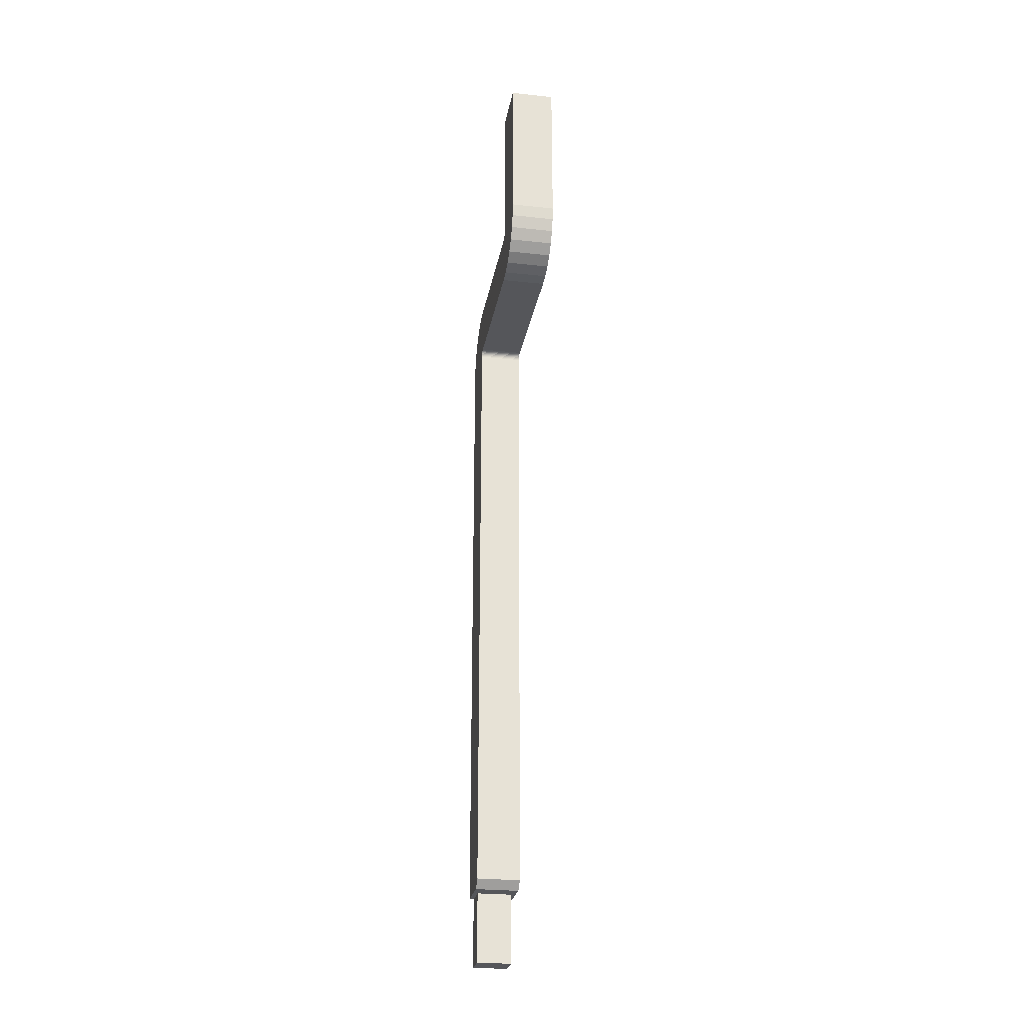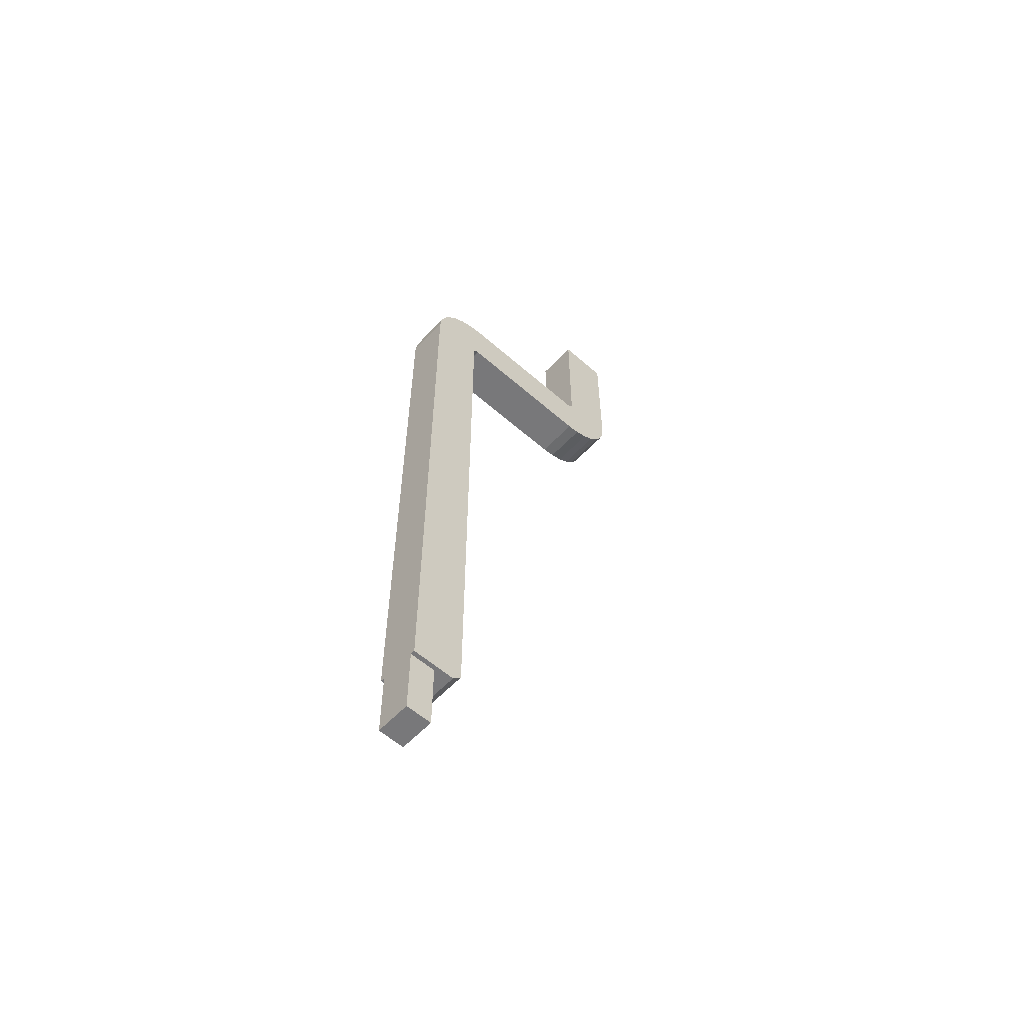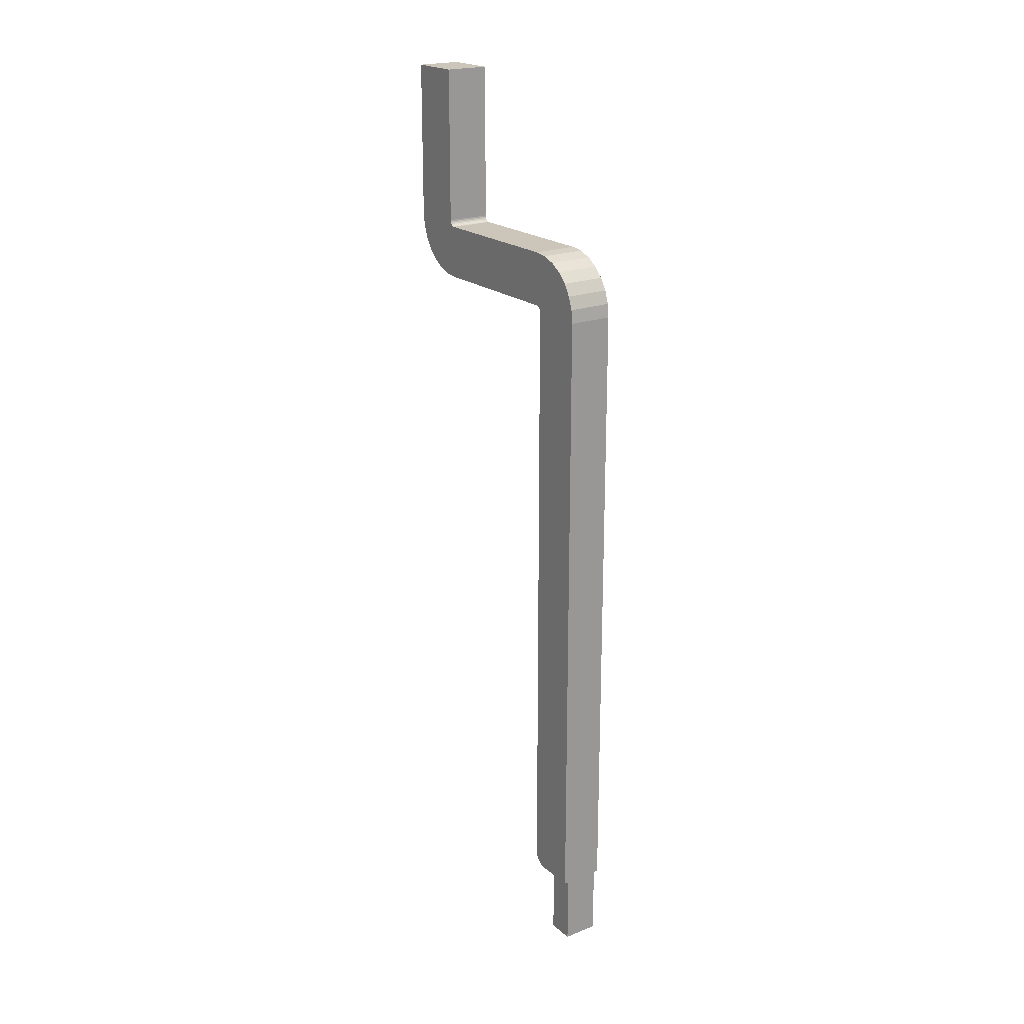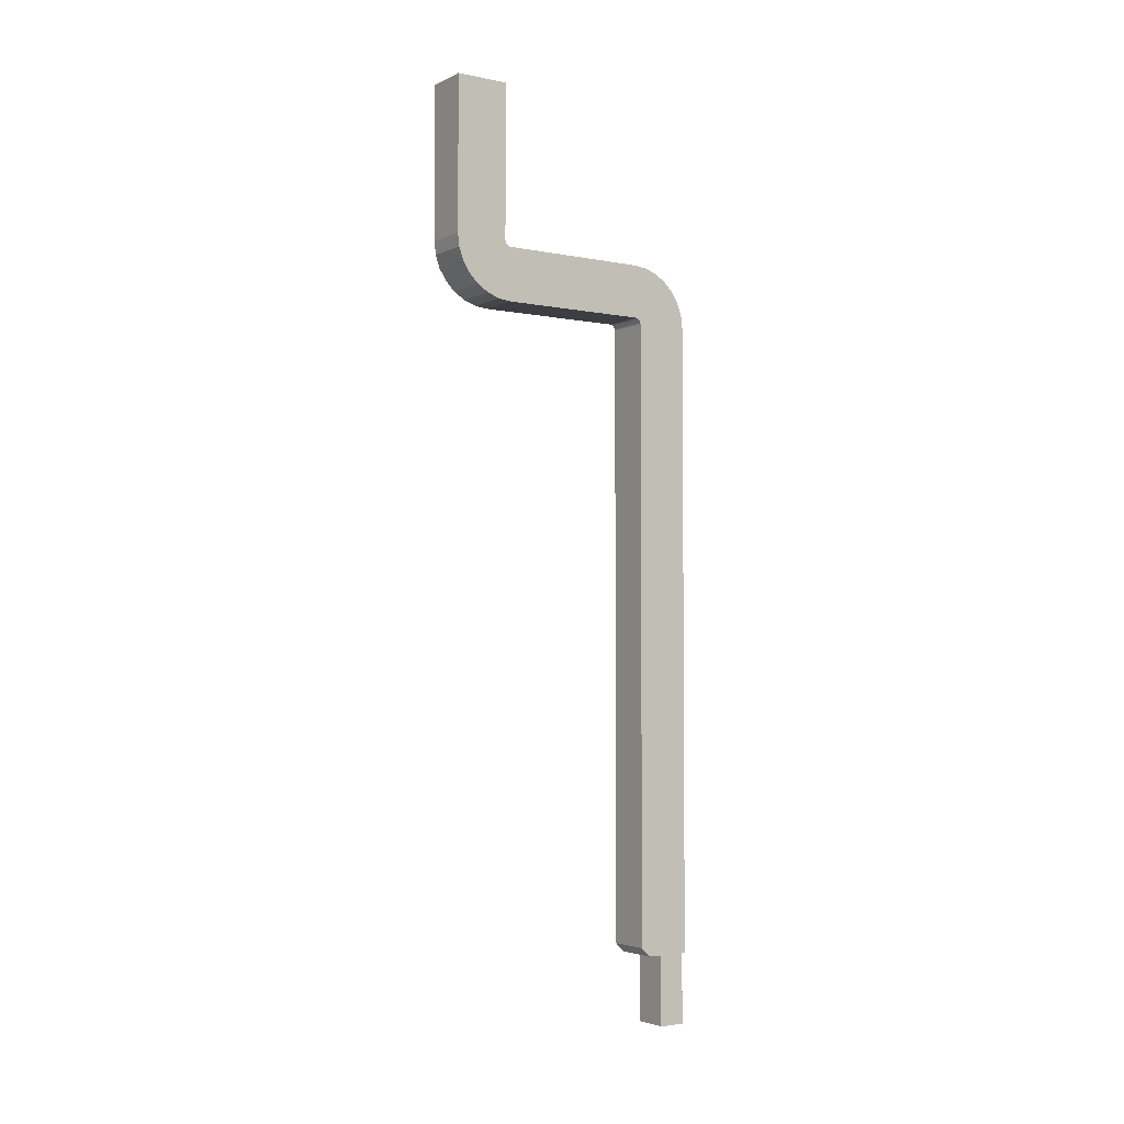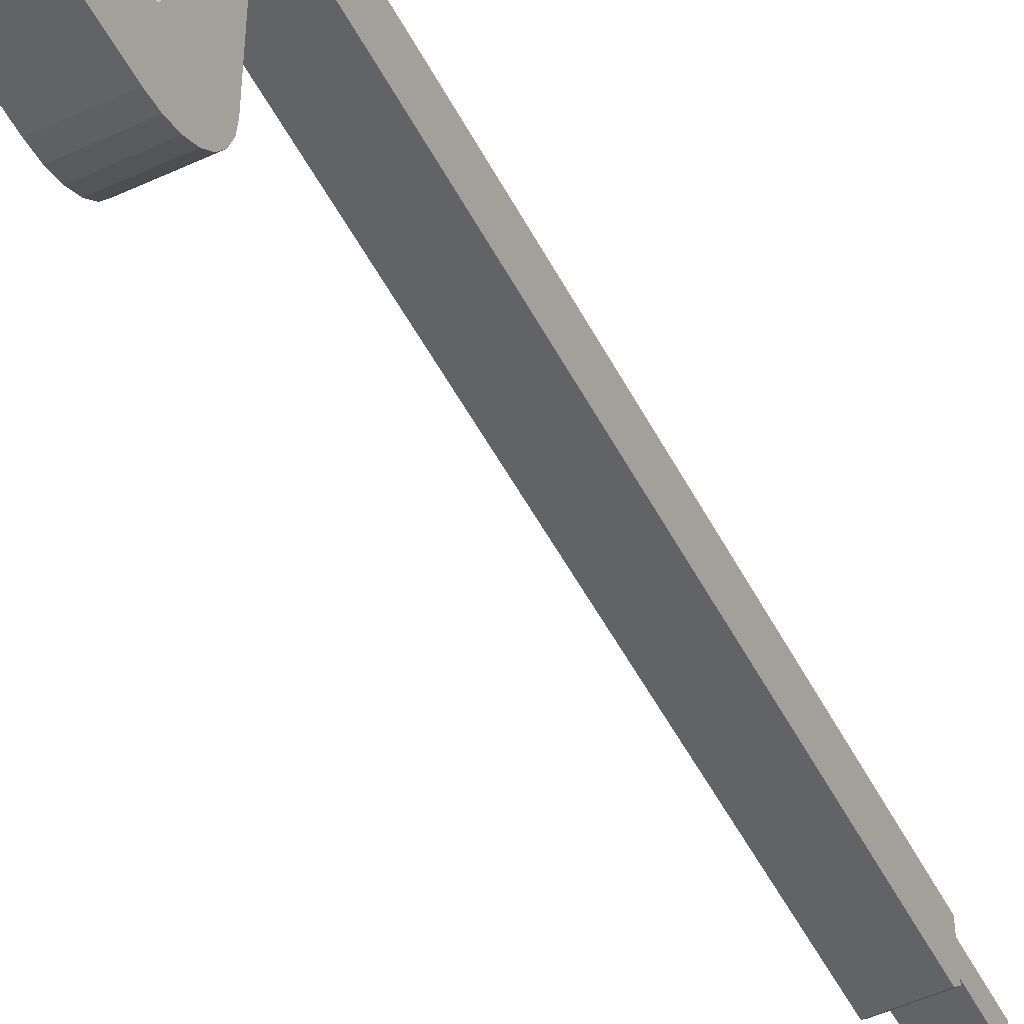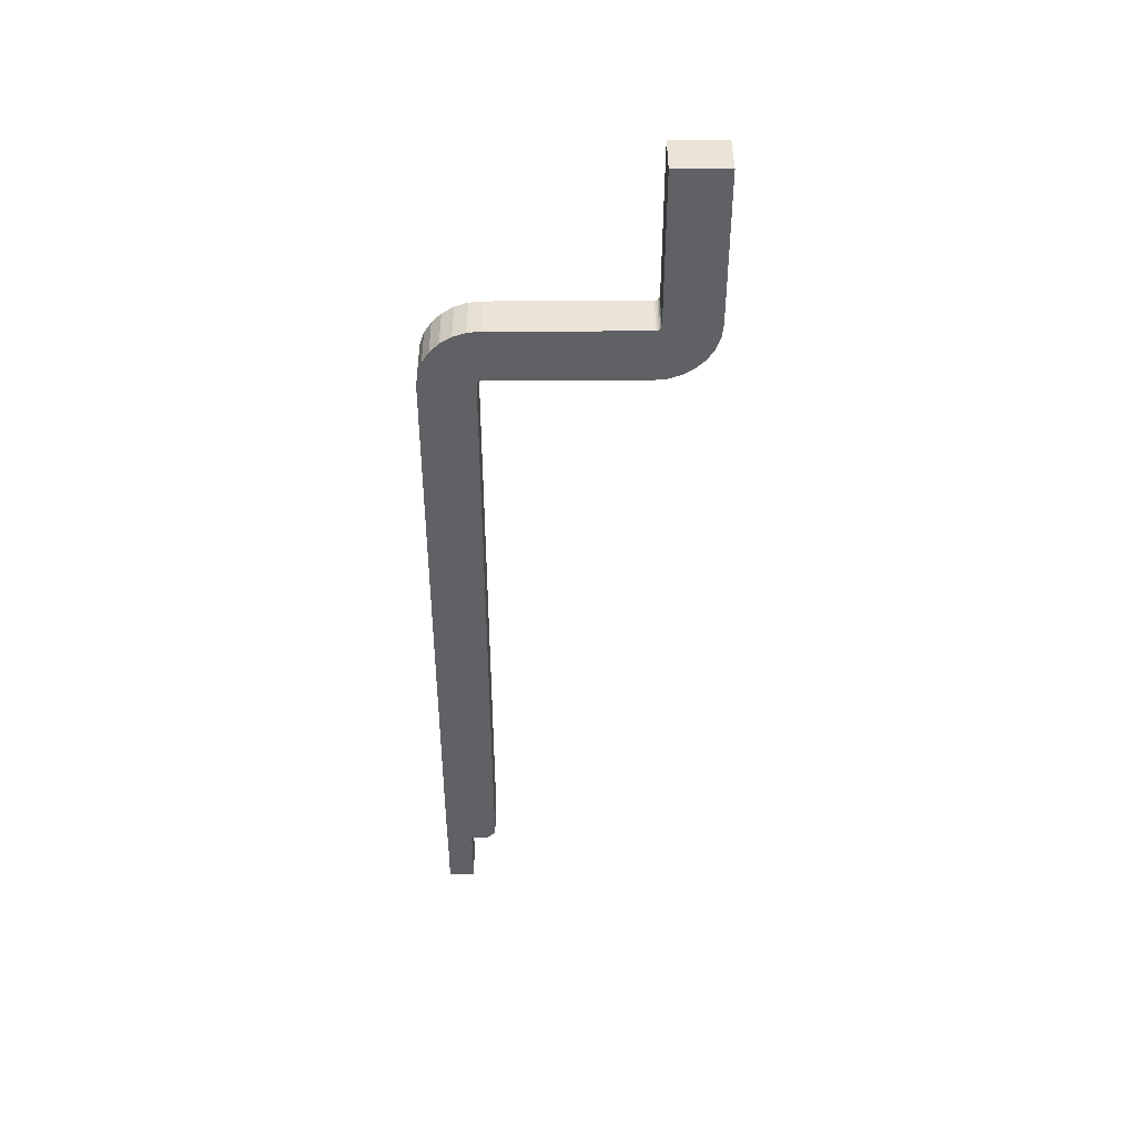
<metadata>
{"format":"obj","ext":"obj","renderer":"f3d","projection":"perspective","resolution":1024,"background":"white","views":[{"elev":-26.0,"azim":170.2,"up":"+Y"},{"elev":-57.6,"azim":47.6,"up":"+Y"},{"elev":21.0,"azim":-34.8,"up":"+Y"},{"elev":-3.4,"azim":-124.0,"up":"+Y"},{"elev":-51.0,"azim":-153.2,"up":"+Z"},{"elev":43.4,"azim":89.8,"up":"+Y"}]}
</metadata>
<code>
o Würth_629105150521_Micro_USB_Connector_Right_Amgle_Receptacle
v 0.00071 -0.01784 0.00242
v -0.00071 -0.01784 0.00242
v -0.00071 -0.01756 0.002137
v 0.00071 -0.01756 0.002137
v -0.00071 0.004074 -0.004685
v -0.00071 0.004411 -0.00301
v -0.00071 0.004453 -0.003025
v -0.00071 0.004497 -0.004733
v -0.00071 0.002643 -0.003254
v -0.00071 0.002595 -0.002831
v -0.00071 0.004304 -0.002875
v -0.00071 0.003672 -0.004544
v -0.00071 0.002784 -0.003656
v -0.00071 0.004318 -0.002917
v -0.00071 0.004342 -0.002955
v -0.00071 0.003311 -0.004318
v -0.00071 0.004373 -0.002986
v -0.00071 0.00301 -0.004017
v -0.00071 -0.01784 0.00384
v -0.00071 0.002397 0.00384
v -0.00071 0.002521 0.002093
v -0.00071 0.003582 0.003425
v -0.00071 0.003884 0.003124
v -0.00071 0.002397 0.002137
v -0.00071 0.002552 0.002062
v -0.00071 0.002483 0.002117
v -0.00071 0.003222 0.003651
v -0.00071 0.002576 0.002024
v -0.00071 0.00411 0.002763
v -0.00071 0.00259 0.001982
v -0.00071 0.004251 0.002361
v -0.00071 0.002441 0.002132
v -0.00071 0.00282 0.003792
v -0.00071 0.002595 0.001938
v -0.00071 0.004299 0.001938
v -0.00071 0.004497 -0.00303
v -0.00071 0.009425 -0.00303
v -0.00071 0.009425 -0.004733
v -0.00071 0.004299 -0.002831
v 0.00071 -0.01784 0.00384
v 0.000568 -0.01784 0.002988
v 0.000568 -0.01784 0.00384
v -0.000568 -0.01784 0.002988
v -0.000568 -0.01784 0.00384
v 0.000568 -0.02011 0.002988
v 0.000568 -0.02011 0.00384
v -0.000568 -0.02011 0.002988
v -0.000568 -0.02011 0.00384
v 0.00071 0.003582 0.003425
v 0.00071 0.002521 0.002093
v 0.00071 0.002552 0.002062
v 0.00071 0.002483 0.002117
v 0.00071 0.003884 0.003124
v 0.00071 0.003222 0.003651
v 0.00071 0.00282 0.003792
v 0.00071 0.002441 0.002132
v 0.00071 0.002397 0.00384
v 0.00071 0.002397 0.002137
v 0.00071 0.004497 -0.00303
v 0.00071 0.004497 -0.004733
v 0.00071 0.009425 -0.004733
v 0.00071 0.009425 -0.00303
v 0.00071 0.004453 -0.003025
v 0.00071 0.004074 -0.004685
v 0.00071 0.004411 -0.00301
v 0.00071 0.003672 -0.004544
v 0.00071 0.004373 -0.002986
v 0.00071 0.003311 -0.004318
v 0.00071 0.004342 -0.002955
v 0.00071 0.00301 -0.004017
v 0.00071 0.002784 -0.003656
v 0.00071 0.004318 -0.002917
v 0.00071 0.004304 -0.002875
v 0.00071 0.002643 -0.003254
v 0.00071 0.002595 -0.002831
v 0.00071 0.004299 -0.002831
v 0.00071 0.002595 0.001938
v 0.00071 0.004299 0.001938
v 0.00071 0.00259 0.001982
v 0.00071 0.004251 0.002361
v 0.00071 0.002576 0.002024
v 0.00071 0.00411 0.002763
f 1 2 3
f 1 3 4
f 5 6 7
f 5 7 8
f 9 10 11
f 12 6 5
f 13 14 15
f 13 11 14
f 13 9 11
f 16 17 6
f 16 6 12
f 18 15 17
f 18 17 16
f 18 13 15
f 3 2 19
f 3 19 20
f 21 22 23
f 3 20 24
f 21 23 25
f 26 27 22
f 26 22 21
f 28 23 29
f 28 25 23
f 30 29 31
f 30 28 29
f 32 33 27
f 32 27 26
f 24 20 33
f 24 33 32
f 34 31 35
f 34 30 31
f 8 7 36
f 8 36 37
f 8 37 38
f 10 35 39
f 10 39 11
f 10 34 35
f 1 40 41
f 40 42 41
f 1 43 2
f 41 43 1
f 44 19 43
f 43 19 2
f 45 42 46
f 41 42 45
f 47 41 45
f 43 41 47
f 48 43 47
f 44 43 48
f 49 50 51
f 49 52 50
f 49 51 53
f 54 52 49
f 55 56 52
f 55 52 54
f 57 56 55
f 57 58 56
f 4 58 57
f 59 60 61
f 59 61 62
f 63 64 60
f 40 1 4
f 40 4 57
f 63 60 59
f 65 66 64
f 65 64 63
f 67 68 66
f 67 66 65
f 69 68 67
f 70 68 69
f 71 69 72
f 71 72 73
f 71 70 69
f 74 71 73
f 75 73 76
f 75 74 73
f 77 76 78
f 77 75 76
f 79 78 80
f 79 77 78
f 81 80 82
f 81 79 80
f 51 82 53
f 51 81 82
f 4 3 24
f 4 24 58
f 42 40 57
f 44 57 20
f 44 42 57
f 19 44 20
f 48 46 42
f 48 42 44
f 34 79 30
f 77 79 34
f 30 81 28
f 79 81 30
f 28 51 25
f 81 51 28
f 25 50 21
f 51 50 25
f 21 52 26
f 50 52 21
f 26 56 32
f 32 56 24
f 52 56 26
f 56 58 24
f 80 78 35
f 80 35 31
f 82 31 29
f 82 80 31
f 53 29 23
f 53 82 29
f 49 23 22
f 49 53 23
f 54 22 27
f 54 49 22
f 55 27 33
f 55 54 27
f 57 33 20
f 57 55 33
f 77 10 75
f 77 34 10
f 35 76 39
f 35 78 76
f 5 8 60
f 5 60 64
f 12 64 66
f 12 5 64
f 16 66 68
f 16 12 66
f 18 68 70
f 18 16 68
f 13 70 71
f 13 18 70
f 9 71 74
f 9 13 71
f 10 74 75
f 10 9 74
f 59 7 63
f 36 7 59
f 63 6 65
f 7 6 63
f 65 17 67
f 6 17 65
f 67 15 69
f 17 15 67
f 69 14 72
f 15 14 69
f 72 11 73
f 14 11 72
f 73 39 76
f 11 39 73
f 60 38 61
f 60 8 38
f 36 62 37
f 36 59 62
f 46 48 45
f 45 48 47
f 37 62 61
f 37 61 38

</code>
